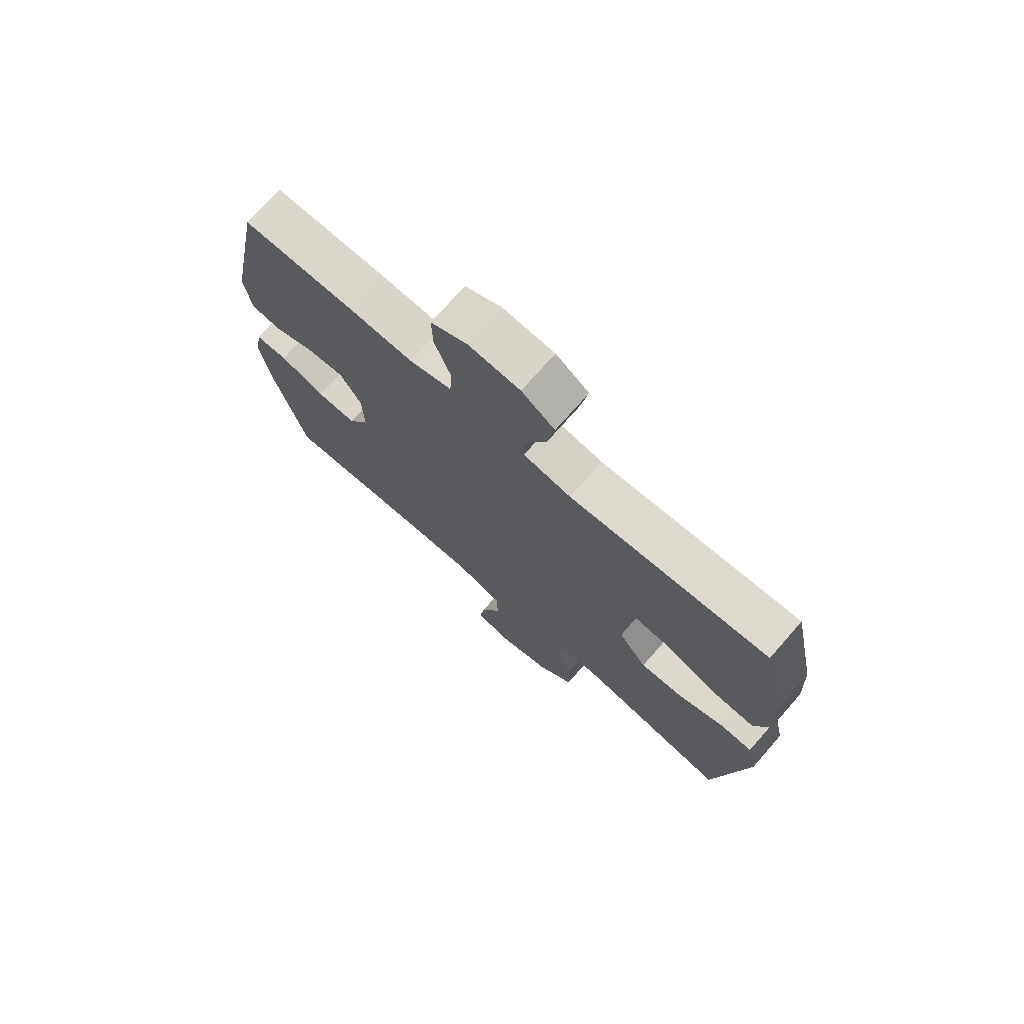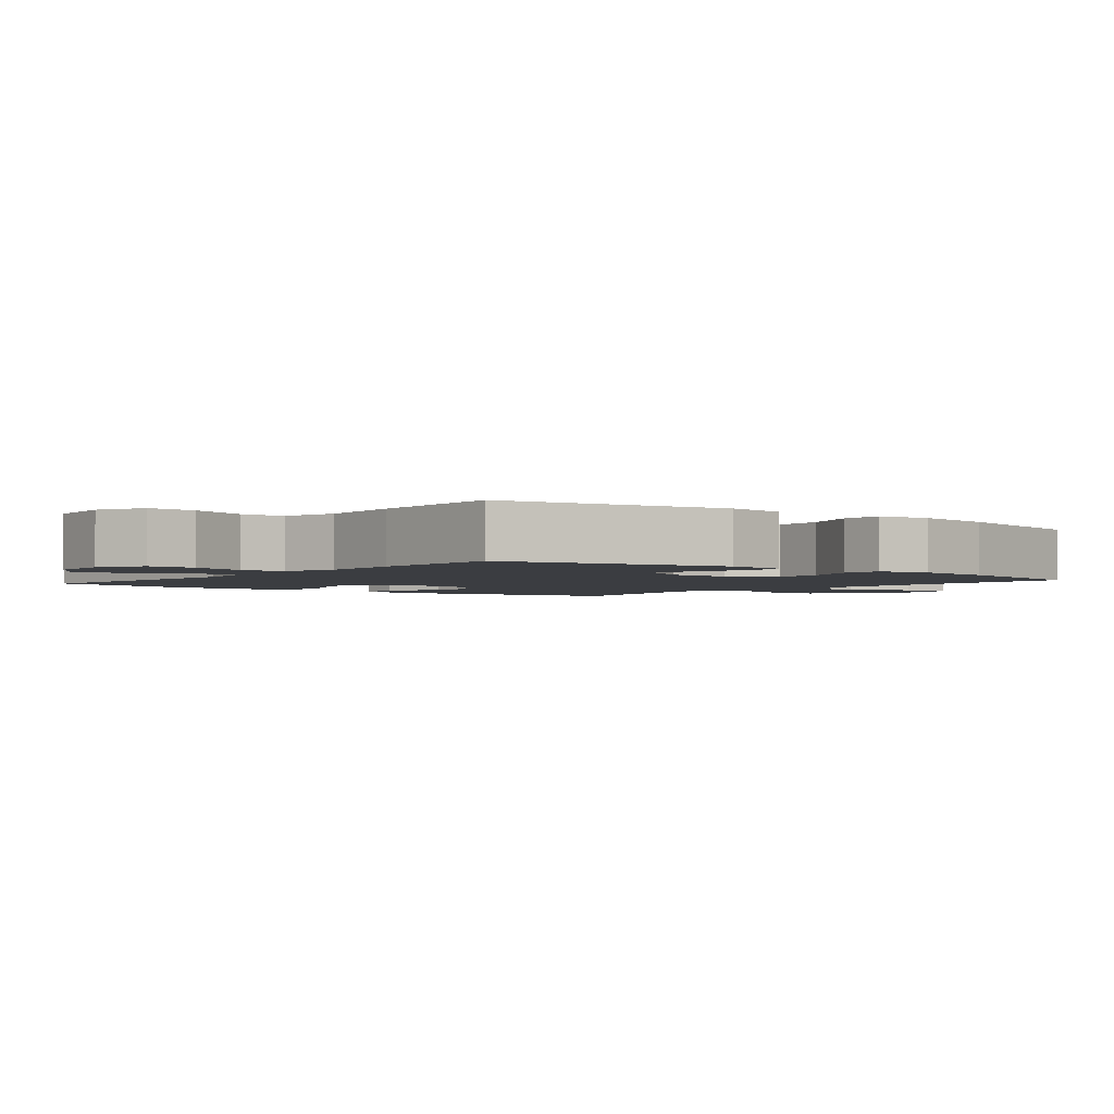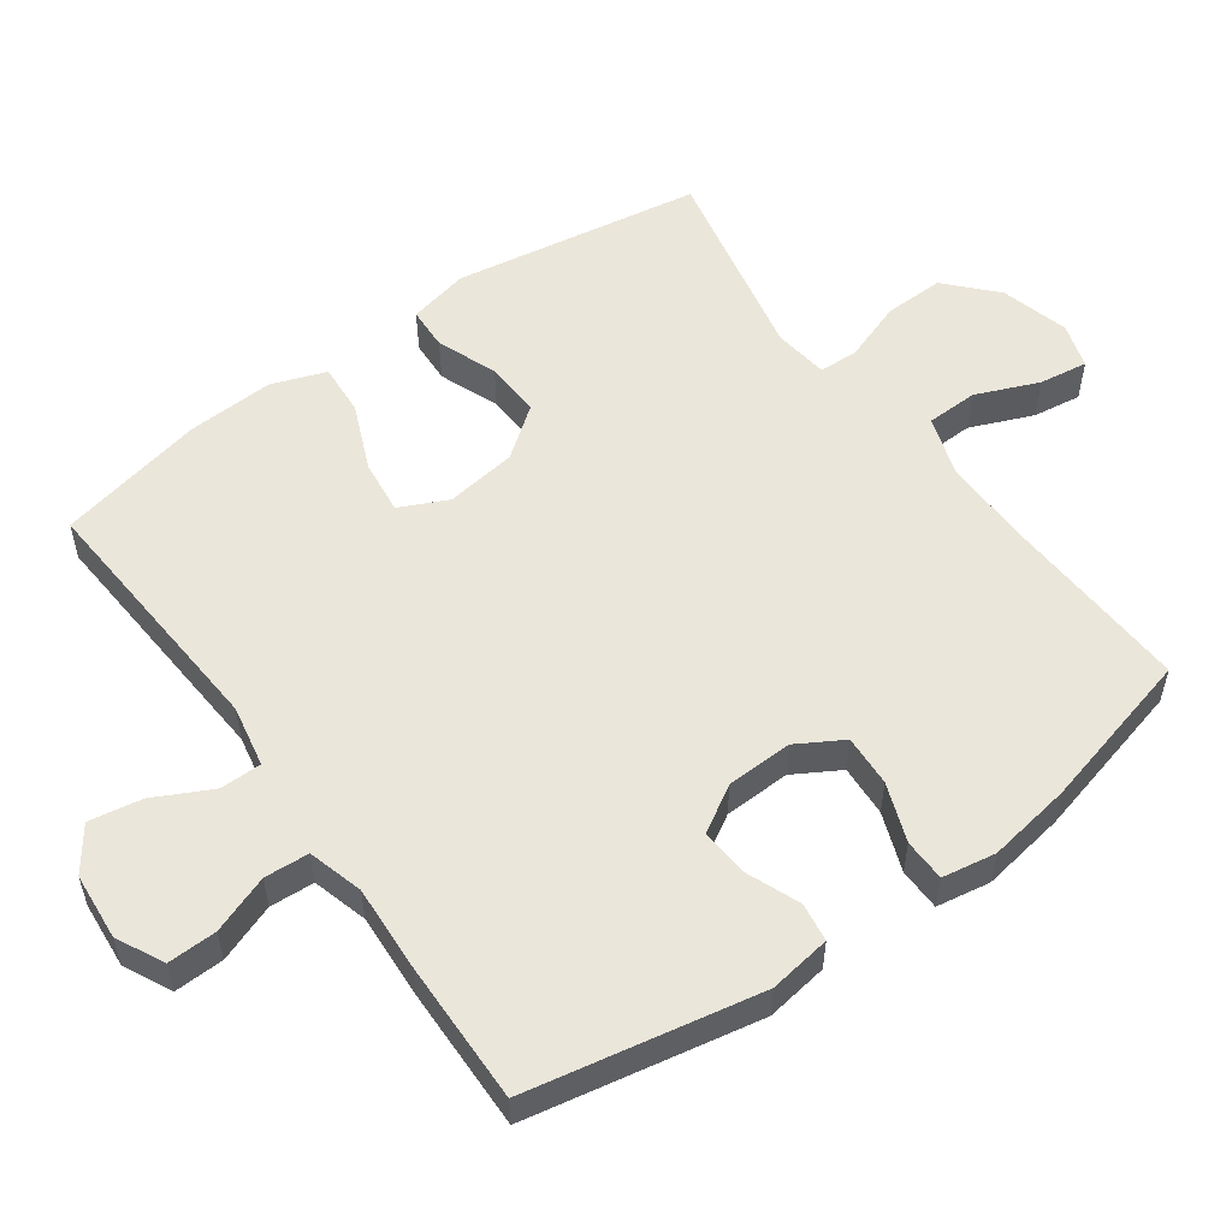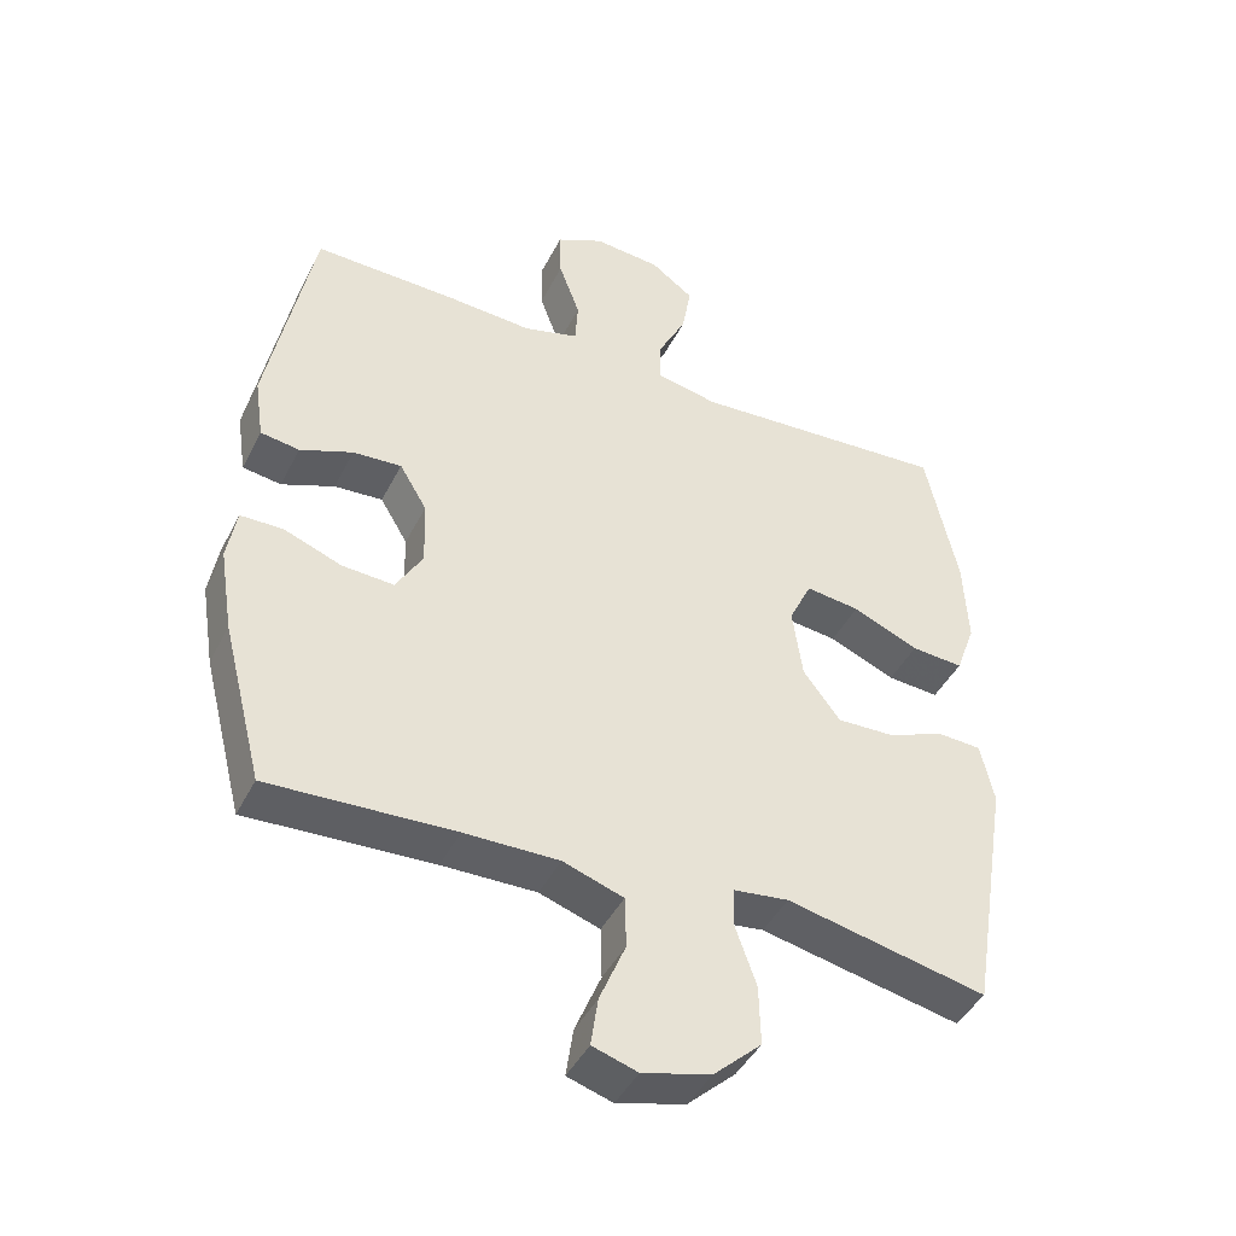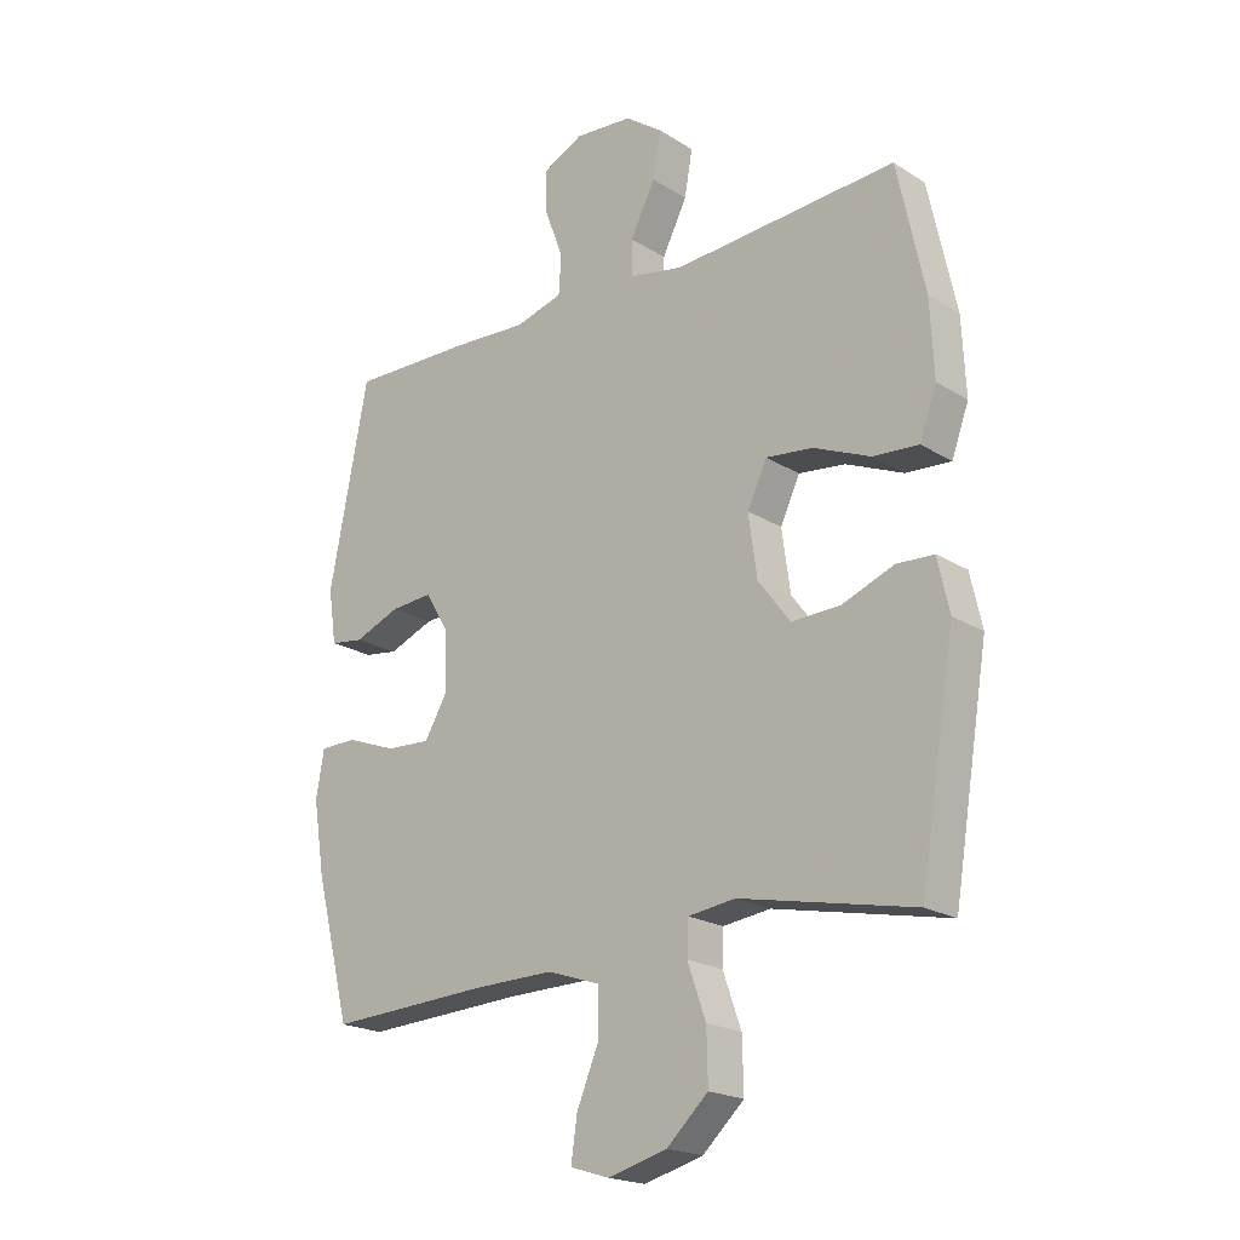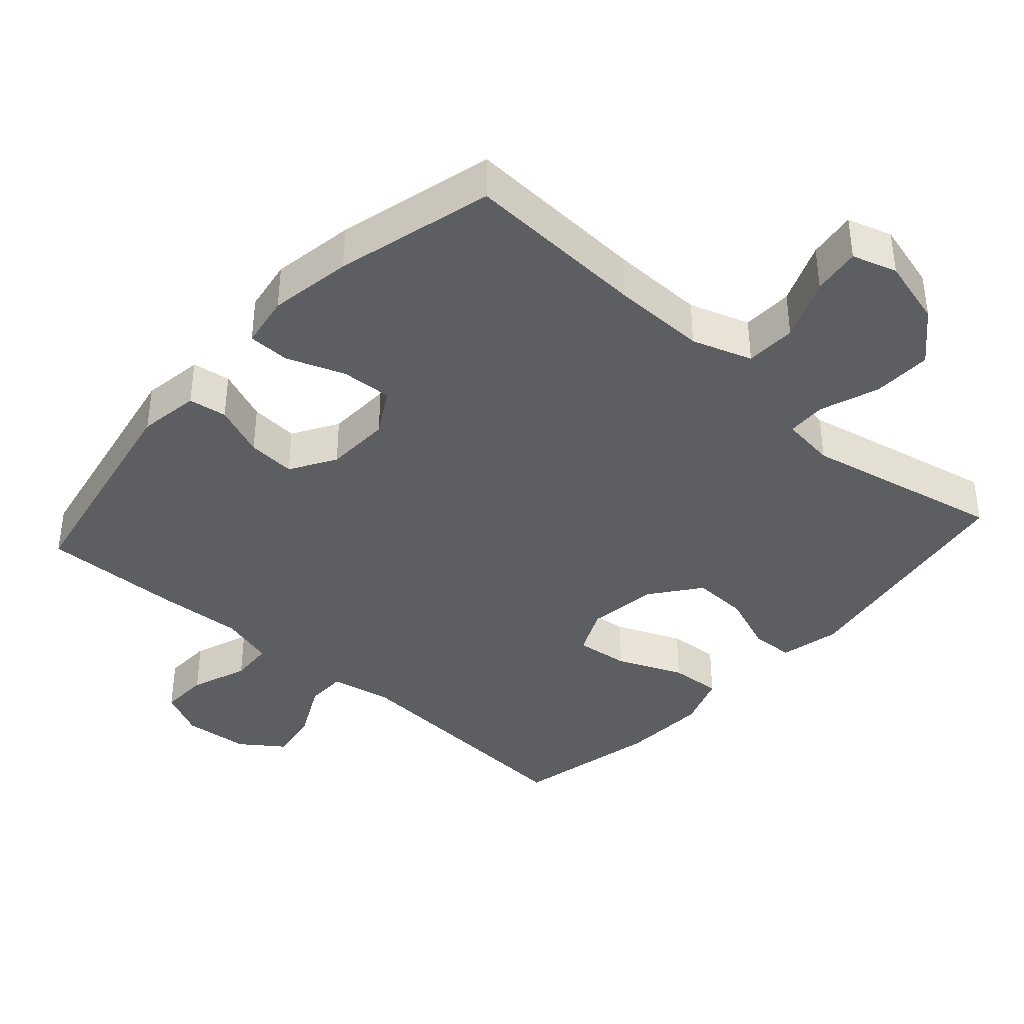
<metadata>
{"format":"obj","ext":"obj","renderer":"f3d","projection":"perspective","resolution":1024,"background":"white","views":[{"elev":73.4,"azim":-138.7,"up":"+Z"},{"elev":-2.5,"azim":51.0,"up":"+Y"},{"elev":54.8,"azim":54.2,"up":"+Y"},{"elev":-43.7,"azim":154.5,"up":"+Z"},{"elev":-20.4,"azim":-138.4,"up":"+Z"},{"elev":-39.0,"azim":138.1,"up":"+Y"}]}
</metadata>
<code>
v -0.5 0.07 -0.5
v -0.558 0.07 -0.148
v -0.539 0.07 -0.062
v -0.478 0.07 -0.059
v -0.393 0.07 -0.092
v -0.313 0.07 -0.095
v -0.26 0.07 -0.025
v -0.246 0.07 0.076
v -0.278 0.07 0.144
v -0.355 0.07 0.135
v -0.449 0.07 0.095
v -0.523 0.07 0.09
v -0.551 0.07 0.167
v -0.545 0.07 0.291
v -0.5 0.07 0.5
v -0.132 0.07 0.475
v -0.044 0.07 0.492
v -0.044 0.07 0.551
v -0.085 0.07 0.632
v -0.098 0.07 0.707
v -0.037 0.07 0.751
v 0.058 0.07 0.759
v 0.125 0.07 0.726
v 0.123 0.07 0.656
v 0.093 0.07 0.574
v 0.097 0.07 0.511
v 0.175 0.07 0.489
v 0.297 0.07 0.496
v 0.5 0.07 0.5
v 0.564 0.07 0.172
v 0.551 0.07 0.084
v 0.496 0.07 0.076
v 0.421 0.07 0.106
v 0.352 0.07 0.111
v 0.313 0.07 0.046
v 0.31 0.07 -0.048
v 0.348 0.07 -0.113
v 0.421 0.07 -0.109
v 0.504 0.07 -0.078
v 0.564 0.07 -0.079
v 0.577 0.07 -0.155
v 0.558 0.07 -0.274
v 0.5 0.07 -0.5
v 0.237 0.07 -0.487
v 0.103 0.07 -0.485
v 0.017 0.07 -0.514
v 0.015 0.07 -0.587
v 0.052 0.07 -0.676
v 0.062 0.07 -0.745
v -0.002 0.07 -0.765
v -0.099 0.07 -0.739
v -0.167 0.07 -0.676
v -0.165 0.07 -0.591
v -0.135 0.07 -0.506
v -0.137 0.07 -0.45
v -0.215 0.07 -0.44
v -0.5 0 -0.5
v -0.558 0 -0.148
v -0.539 0 -0.062
v -0.478 0 -0.059
v -0.393 0 -0.092
v -0.313 0 -0.095
v -0.26 0 -0.025
v -0.246 0 0.076
v -0.278 0 0.144
v -0.355 0 0.135
v -0.449 0 0.095
v -0.523 0 0.09
v -0.551 0 0.167
v -0.545 0 0.291
v -0.5 0 0.5
v -0.132 0 0.475
v -0.044 0 0.492
v -0.044 0 0.551
v -0.085 0 0.632
v -0.098 0 0.707
v -0.037 0 0.751
v 0.058 0 0.759
v 0.125 0 0.726
v 0.123 0 0.656
v 0.093 0 0.574
v 0.097 0 0.511
v 0.175 0 0.489
v 0.297 0 0.496
v 0.5 0 0.5
v 0.564 0 0.172
v 0.551 0 0.084
v 0.496 0 0.076
v 0.421 0 0.106
v 0.352 0 0.111
v 0.313 0 0.046
v 0.31 0 -0.048
v 0.348 0 -0.113
v 0.421 0 -0.109
v 0.504 0 -0.078
v 0.564 0 -0.079
v 0.577 0 -0.155
v 0.558 0 -0.274
v 0.5 0 -0.5
v 0.237 0 -0.487
v 0.103 0 -0.485
v 0.017 0 -0.514
v 0.015 0 -0.587
v 0.052 0 -0.676
v 0.062 0 -0.745
v -0.002 0 -0.765
v -0.099 0 -0.739
v -0.167 0 -0.676
v -0.165 0 -0.591
v -0.135 0 -0.506
v -0.137 0 -0.45
v -0.215 0 -0.44
f 52 53 54
f 51 52 54
f 50 51 54
f 49 50 54
f 48 49 54
f 47 48 54
f 46 47 54 55
f 45 46 55
f 44 45 55
f 44 55 56
f 43 44 56
f 42 43 56
f 41 42 56
f 40 41 56
f 39 40 56
f 38 39 56
f 31 32 33
f 30 31 33
f 29 30 33
f 28 29 33
f 27 28 33
f 26 27 33 34
f 23 24 25
f 22 23 25
f 21 22 25
f 20 21 25
f 19 20 25
f 18 19 25
f 17 18 25 26
f 26 34 35
f 17 26 35
f 16 17 35
f 14 15 16
f 13 14 16
f 12 13 16
f 11 12 16
f 10 11 16
f 3 4 5
f 2 3 5
f 1 2 5
f 56 1 5
f 56 5 6
f 37 38 56
f 56 6 7
f 37 56 7
f 36 37 7
f 35 36 7 8
f 16 35 8 9
f 9 10 16
f 110 109 108
f 110 108 107
f 110 107 106
f 110 106 105
f 110 105 104
f 110 104 103
f 111 110 103 102
f 111 102 101
f 111 101 100
f 112 111 100
f 112 100 99
f 112 99 98
f 112 98 97
f 112 97 96
f 112 96 95
f 112 95 94
f 89 88 87
f 89 87 86
f 89 86 85
f 89 85 84
f 89 84 83
f 90 89 83 82
f 81 80 79
f 81 79 78
f 81 78 77
f 81 77 76
f 81 76 75
f 81 75 74
f 82 81 74 73
f 91 90 82
f 91 82 73
f 91 73 72
f 72 71 70
f 72 70 69
f 72 69 68
f 72 68 67
f 72 67 66
f 61 60 59
f 61 59 58
f 61 58 57
f 61 57 112
f 62 61 112
f 112 94 93
f 63 62 112
f 63 112 93
f 63 93 92
f 64 63 92 91
f 65 64 91 72
f 72 66 65
f 1 57 58 2
f 2 58 59 3
f 3 59 60 4
f 4 60 61 5
f 5 61 62 6
f 6 62 63 7
f 7 63 64 8
f 8 64 65 9
f 9 65 66 10
f 10 66 67 11
f 11 67 68 12
f 12 68 69 13
f 13 69 70 14
f 14 70 71 15
f 15 71 72 16
f 16 72 73 17
f 17 73 74 18
f 18 74 75 19
f 19 75 76 20
f 20 76 77 21
f 21 77 78 22
f 22 78 79 23
f 23 79 80 24
f 24 80 81 25
f 25 81 82 26
f 26 82 83 27
f 27 83 84 28
f 28 84 85 29
f 29 85 86 30
f 30 86 87 31
f 31 87 88 32
f 32 88 89 33
f 33 89 90 34
f 34 90 91 35
f 35 91 92 36
f 36 92 93 37
f 37 93 94 38
f 38 94 95 39
f 39 95 96 40
f 40 96 97 41
f 41 97 98 42
f 42 98 99 43
f 43 99 100 44
f 44 100 101 45
f 45 101 102 46
f 46 102 103 47
f 47 103 104 48
f 48 104 105 49
f 49 105 106 50
f 50 106 107 51
f 51 107 108 52
f 52 108 109 53
f 53 109 110 54
f 54 110 111 55
f 55 111 112 56
f 56 112 57 1

</code>
